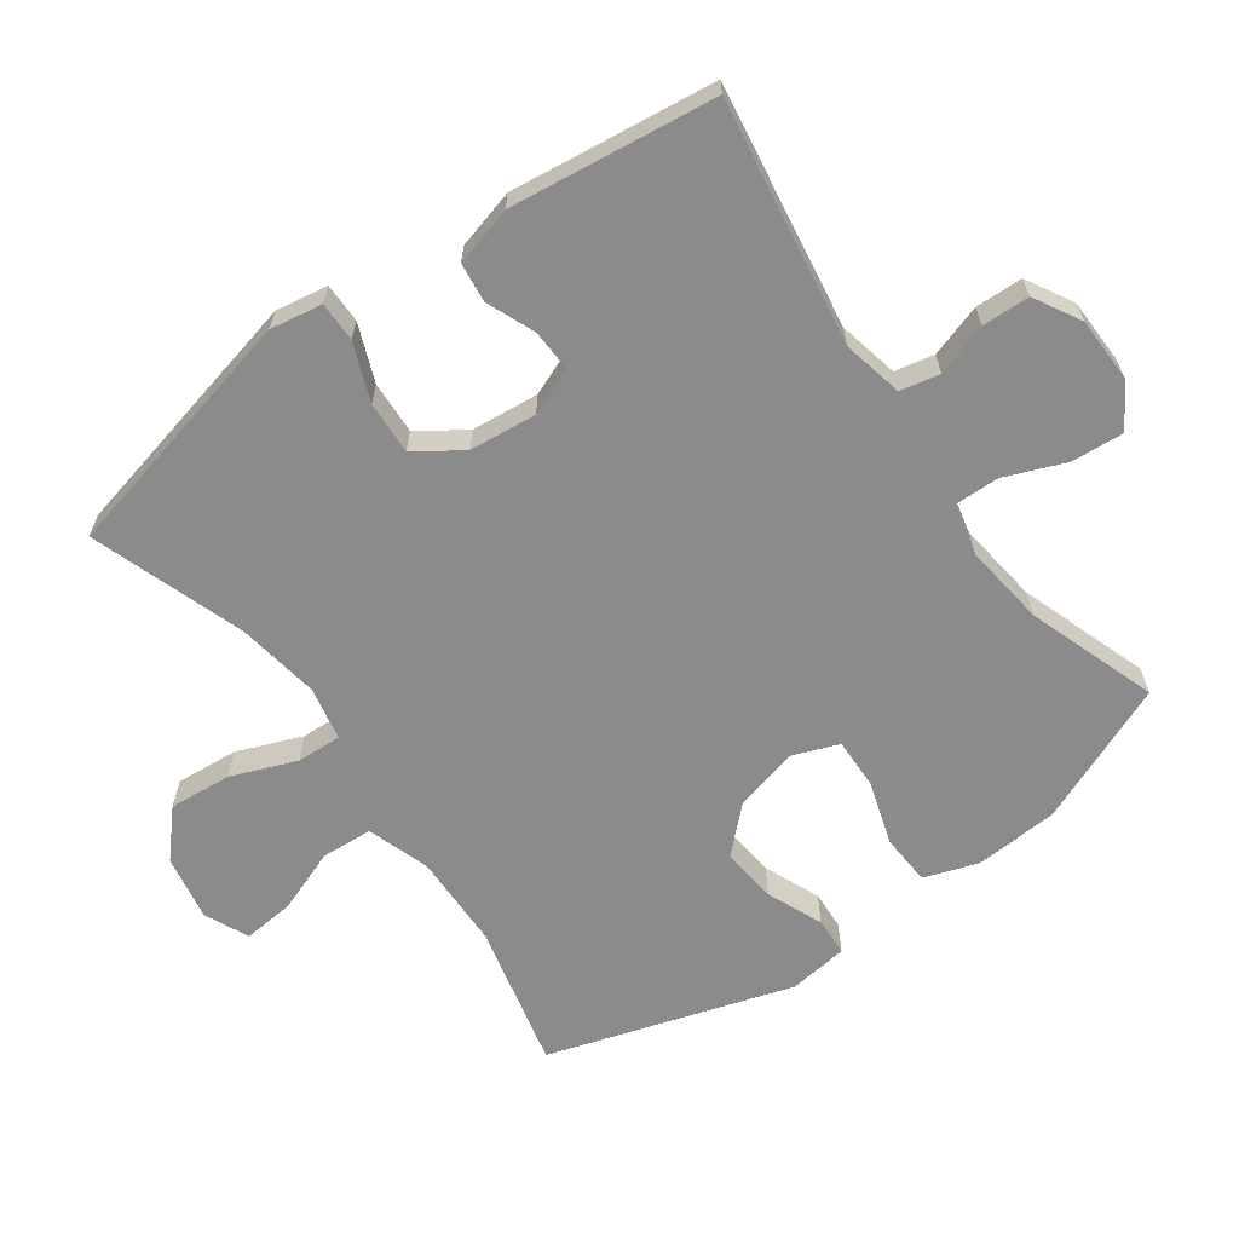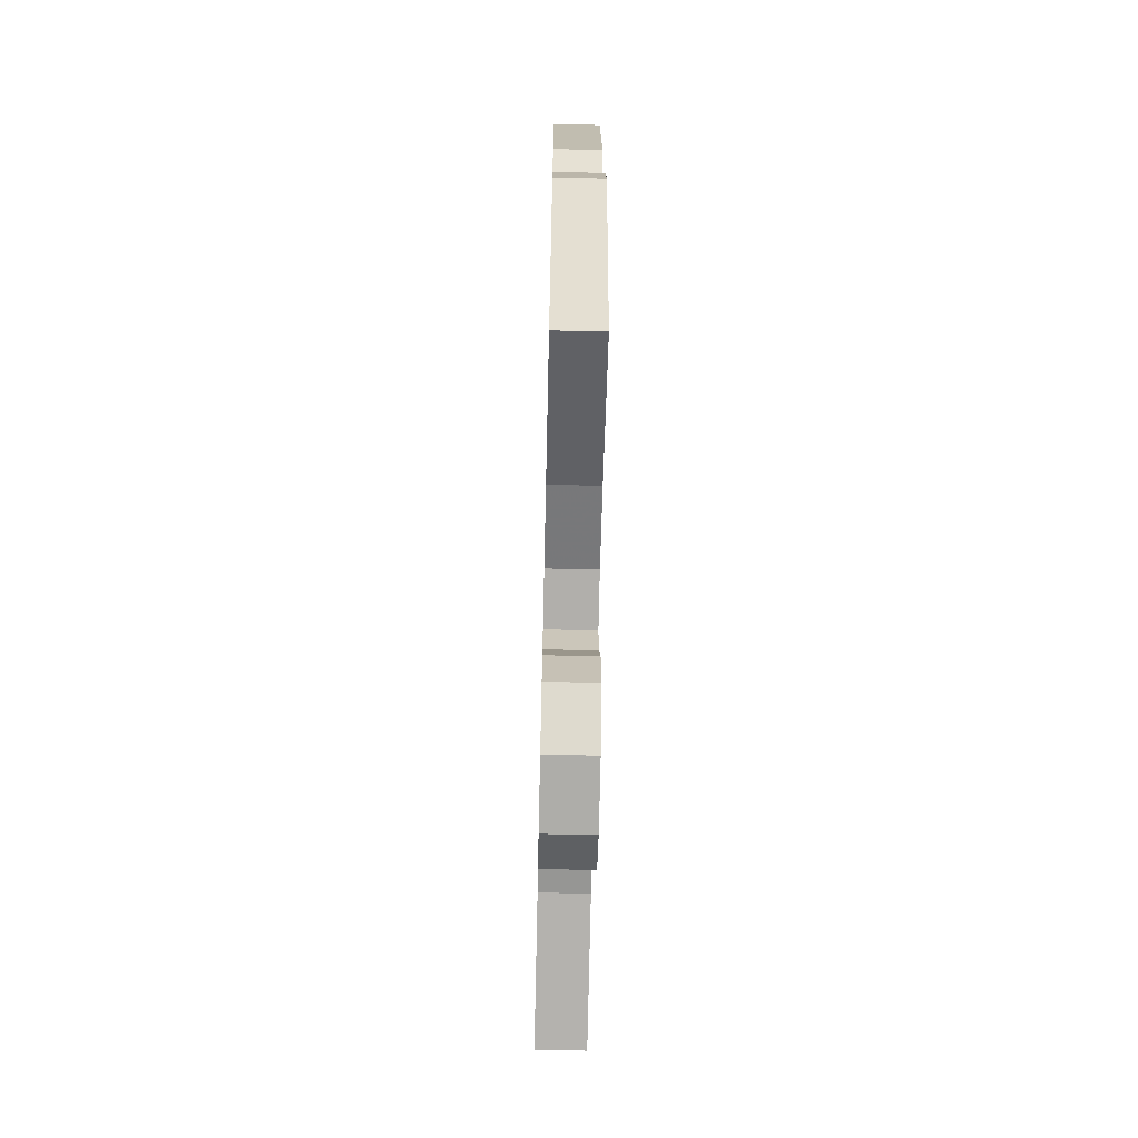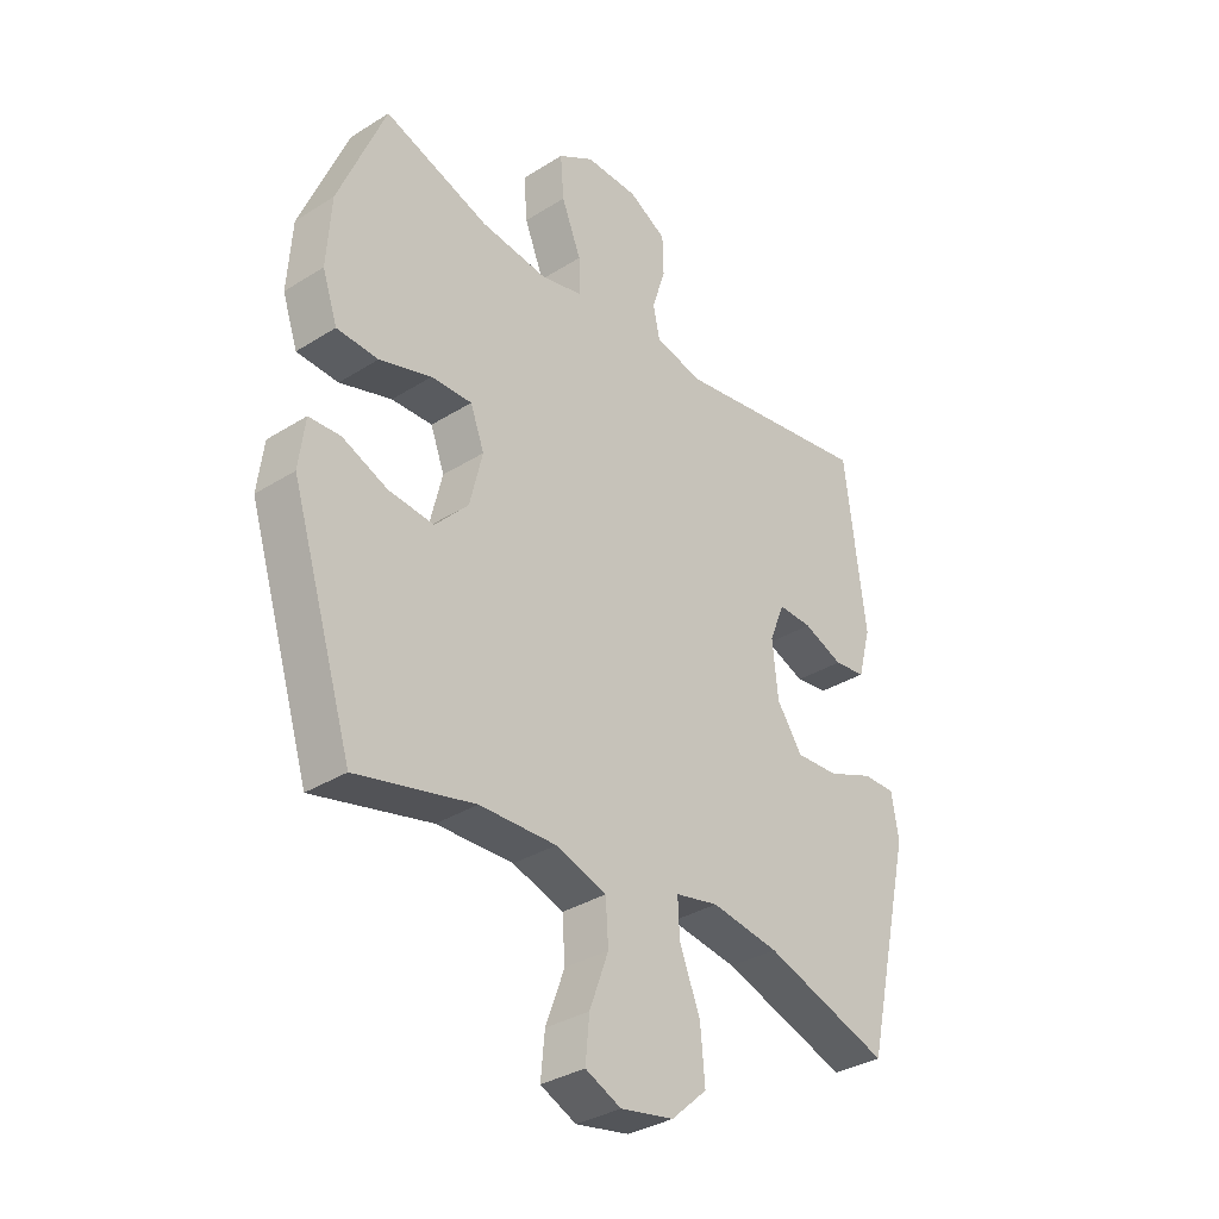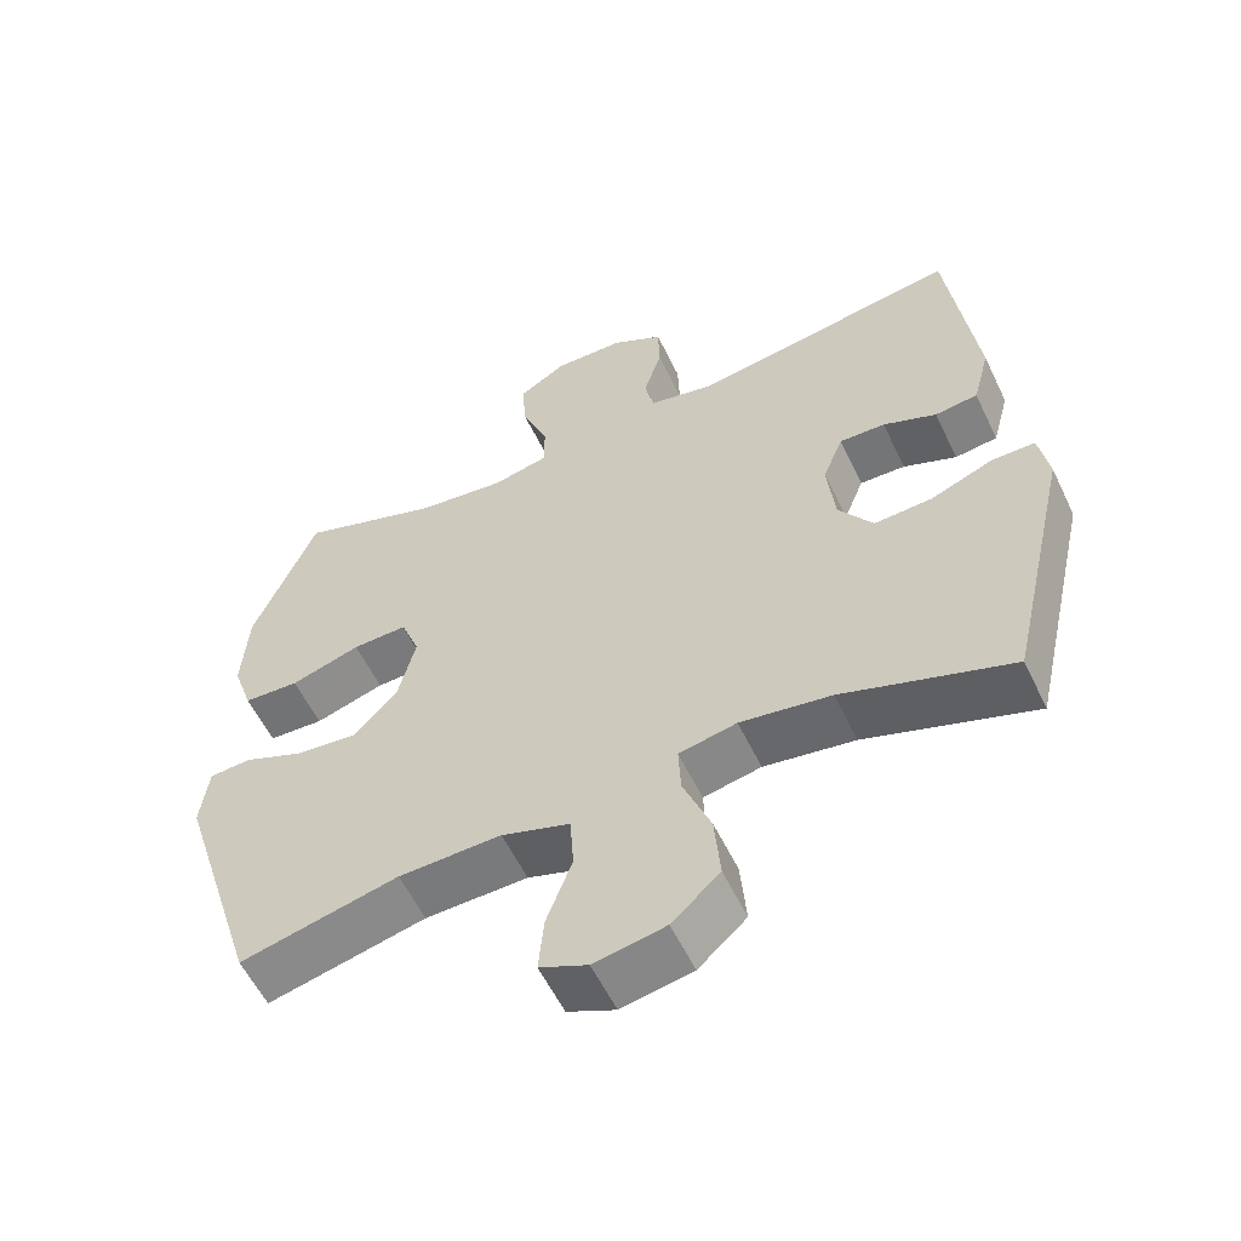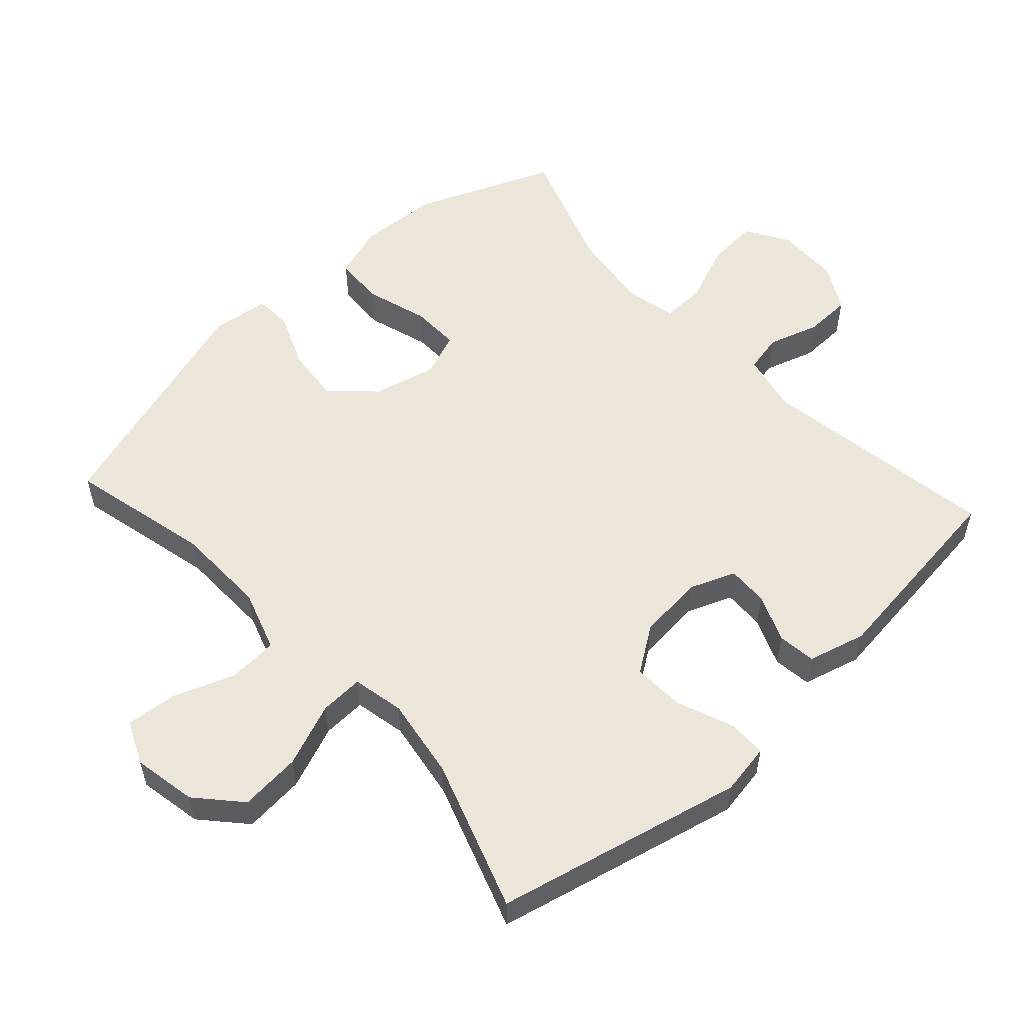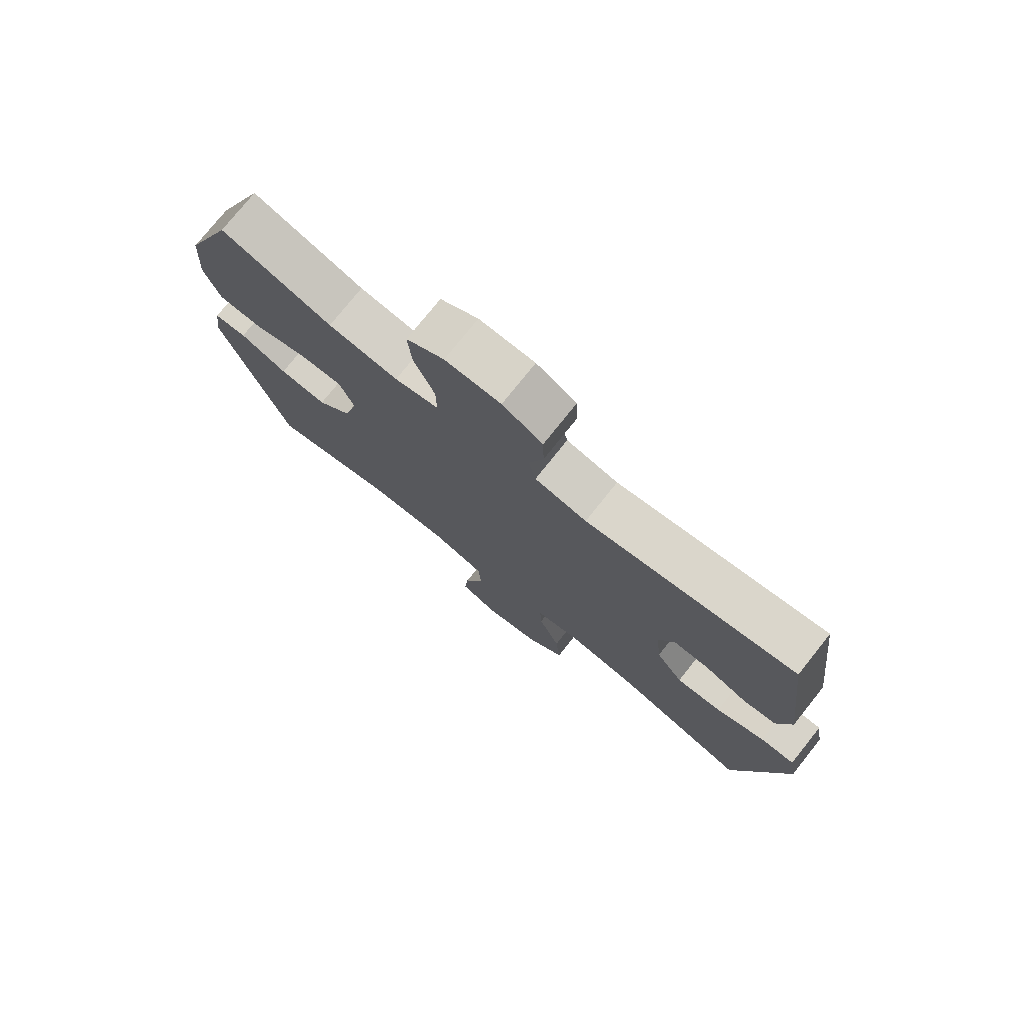
<metadata>
{"format":"obj","ext":"obj","renderer":"f3d","projection":"perspective","resolution":1024,"background":"white","views":[{"elev":-64.0,"azim":-54.3,"up":"+Y"},{"elev":-66.4,"azim":-91.3,"up":"+Z"},{"elev":-33.7,"azim":130.6,"up":"+Z"},{"elev":-57.4,"azim":-154.5,"up":"+Z"},{"elev":55.2,"azim":-132.4,"up":"+Y"},{"elev":76.4,"azim":-141.4,"up":"+Z"}]}
</metadata>
<code>
v -0.5 0.07 0.5
v -0.144 0.07 0.444
v -0.056 0.07 0.463
v -0.044 0.07 0.52
v -0.068 0.07 0.596
v -0.066 0.07 0.665
v 0.002 0.07 0.703
v 0.096 0.07 0.705
v 0.16 0.07 0.666
v 0.154 0.07 0.589
v 0.119 0.07 0.502
v 0.118 0.07 0.437
v 0.193 0.07 0.42
v 0.312 0.07 0.435
v 0.5 0.07 0.5
v 0.584 0.07 0.296
v 0.592 0.07 0.175
v 0.565 0.07 0.096
v 0.491 0.07 0.092
v 0.398 0.07 0.121
v 0.325 0.07 0.123
v 0.3 0.07 0.057
v 0.323 0.07 -0.037
v 0.382 0.07 -0.099
v 0.463 0.07 -0.091
v 0.544 0.07 -0.057
v 0.6 0.07 -0.06
v 0.611 0.07 -0.146
v 0.5 0.07 -0.5
v 0.289 0.07 -0.45
v 0.152 0.07 -0.447
v 0.061 0.07 -0.477
v 0.056 0.07 -0.551
v 0.09 0.07 -0.643
v 0.097 0.07 -0.718
v 0.033 0.07 -0.747
v -0.062 0.07 -0.729
v -0.126 0.07 -0.671
v -0.118 0.07 -0.58
v -0.081 0.07 -0.486
v -0.078 0.07 -0.421
v -0.155 0.07 -0.405
v -0.276 0.07 -0.424
v -0.5 0.07 -0.5
v -0.585 0.07 -0.132
v -0.572 0.07 -0.056
v -0.514 0.07 -0.056
v -0.431 0.07 -0.089
v -0.354 0.07 -0.093
v -0.308 0.07 -0.026
v -0.298 0.07 0.072
v -0.325 0.07 0.14
v -0.386 0.07 0.138
v -0.457 0.07 0.109
v -0.514 0.07 0.116
v -0.537 0.07 0.202
v -0.5 0 0.5
v -0.144 0 0.444
v -0.056 0 0.463
v -0.044 0 0.52
v -0.068 0 0.596
v -0.066 0 0.665
v 0.002 0 0.703
v 0.096 0 0.705
v 0.16 0 0.666
v 0.154 0 0.589
v 0.119 0 0.502
v 0.118 0 0.437
v 0.193 0 0.42
v 0.312 0 0.435
v 0.5 0 0.5
v 0.584 0 0.296
v 0.592 0 0.175
v 0.565 0 0.096
v 0.491 0 0.092
v 0.398 0 0.121
v 0.325 0 0.123
v 0.3 0 0.057
v 0.323 0 -0.037
v 0.382 0 -0.099
v 0.463 0 -0.091
v 0.544 0 -0.057
v 0.6 0 -0.06
v 0.611 0 -0.146
v 0.5 0 -0.5
v 0.289 0 -0.45
v 0.152 0 -0.447
v 0.061 0 -0.477
v 0.056 0 -0.551
v 0.09 0 -0.643
v 0.097 0 -0.718
v 0.033 0 -0.747
v -0.062 0 -0.729
v -0.126 0 -0.671
v -0.118 0 -0.58
v -0.081 0 -0.486
v -0.078 0 -0.421
v -0.155 0 -0.405
v -0.276 0 -0.424
v -0.5 0 -0.5
v -0.585 0 -0.132
v -0.572 0 -0.056
v -0.514 0 -0.056
v -0.431 0 -0.089
v -0.354 0 -0.093
v -0.308 0 -0.026
v -0.298 0 0.072
v -0.325 0 0.14
v -0.386 0 0.138
v -0.457 0 0.109
v -0.514 0 0.116
v -0.537 0 0.202
f 53 54 55 56
f 52 53 56 1
f 45 46 47 48
f 43 44 45 48
f 42 43 48 49
f 41 42 49 50
f 37 38 39 40
f 37 40 41
f 36 37 41
f 33 34 35 36
f 32 33 36 41
f 31 32 41 50
f 27 28 29 30
f 25 26 27 30
f 24 25 30 31
f 23 24 31 50
f 17 18 19 20
f 17 20 21
f 14 15 16 17
f 13 14 17 21
f 12 13 21 22
f 8 9 10 11
f 8 11 12
f 7 8 12
f 4 5 6 7
f 3 4 7 12
f 2 3 12 22
f 52 1 2 22
f 22 23 50 51
f 22 51 52
f 112 111 110 109
f 57 112 109 108
f 104 103 102 101
f 104 101 100 99
f 105 104 99 98
f 106 105 98 97
f 96 95 94 93
f 97 96 93
f 97 93 92
f 92 91 90 89
f 97 92 89 88
f 106 97 88 87
f 86 85 84 83
f 86 83 82 81
f 87 86 81 80
f 106 87 80 79
f 76 75 74 73
f 77 76 73
f 73 72 71 70
f 77 73 70 69
f 78 77 69 68
f 67 66 65 64
f 68 67 64
f 68 64 63
f 63 62 61 60
f 68 63 60 59
f 78 68 59 58
f 78 58 57 108
f 107 106 79 78
f 108 107 78
f 1 57 58 2
f 2 58 59 3
f 3 59 60 4
f 4 60 61 5
f 5 61 62 6
f 6 62 63 7
f 7 63 64 8
f 8 64 65 9
f 9 65 66 10
f 10 66 67 11
f 11 67 68 12
f 12 68 69 13
f 13 69 70 14
f 14 70 71 15
f 15 71 72 16
f 16 72 73 17
f 17 73 74 18
f 18 74 75 19
f 19 75 76 20
f 20 76 77 21
f 21 77 78 22
f 22 78 79 23
f 23 79 80 24
f 24 80 81 25
f 25 81 82 26
f 26 82 83 27
f 27 83 84 28
f 28 84 85 29
f 29 85 86 30
f 30 86 87 31
f 31 87 88 32
f 32 88 89 33
f 33 89 90 34
f 34 90 91 35
f 35 91 92 36
f 36 92 93 37
f 37 93 94 38
f 38 94 95 39
f 39 95 96 40
f 40 96 97 41
f 41 97 98 42
f 42 98 99 43
f 43 99 100 44
f 44 100 101 45
f 45 101 102 46
f 46 102 103 47
f 47 103 104 48
f 48 104 105 49
f 49 105 106 50
f 50 106 107 51
f 51 107 108 52
f 52 108 109 53
f 53 109 110 54
f 54 110 111 55
f 55 111 112 56
f 56 112 57 1

</code>
